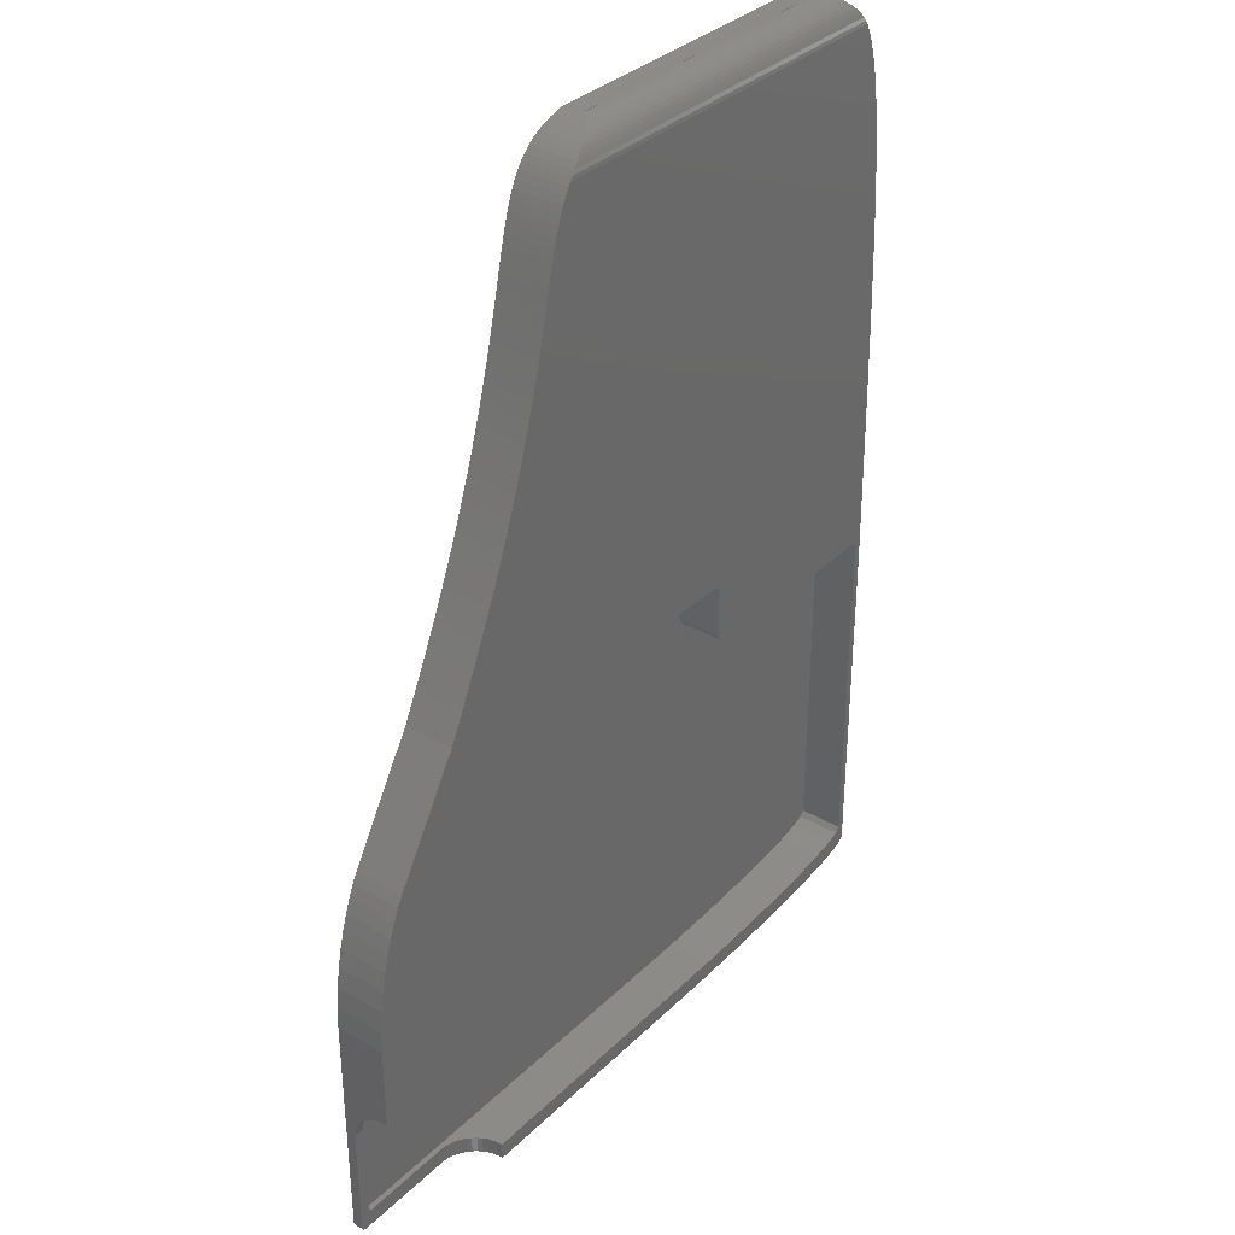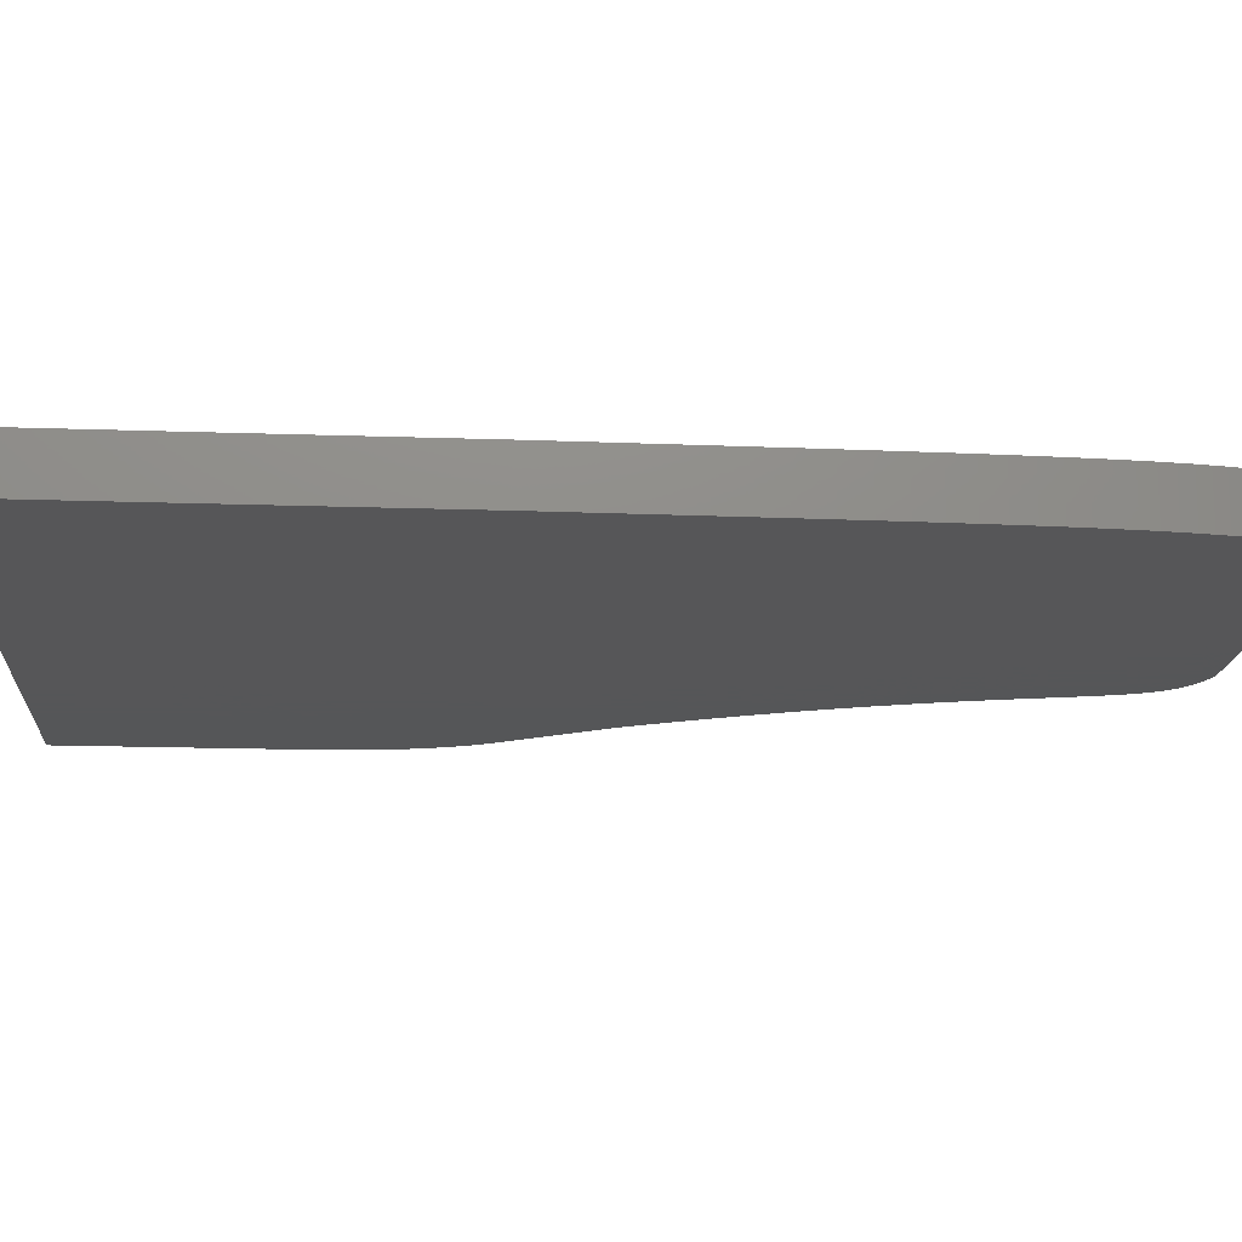
<metadata>
{"format":"stl","ext":"stl","renderer":"f3d","projection":"perspective","resolution":1024,"background":"white","views":[{"elev":34.2,"azim":-51.8,"up":"+Y"},{"elev":-15.9,"azim":85.8,"up":"+Z"}]}
</metadata>
<code>
# stl→obj: 420 verts, 836 faces
v -16.81 -85.24 0
v -3.339 -10.4 0
v -3.339 -81.41 0
v -23.7 -85.96 0
v -31.68 -86.55 0
v -40.58 -86.99 0
v -50.26 -87.27 0
v -60.53 -87.36 0
v -120 18.2 0
v -122.9 12.46 0
v -3.43 -3.288 0
v -117.3 23.71 0
v -6.937 -83.49 0
v -4.273 -82.48 0
v -3.519 3.537 0
v -114.9 28.99 0
v -3.608 10.08 0
v -112.7 34.05 0
v -3.698 16.34 0
v -110.6 38.88 0
v -3.79 22.33 0
v -107.1 47.91 0
v -3.886 28.05 0
v -108.8 43.5 0
v -3.988 33.52 0
v -105.6 52.12 0
v -4.097 38.73 0
v -104.2 56.12 0
v -4.215 43.69 0
v -103 59.93 0
v -101.9 63.55 0
v -4.343 48.41 0
v -11.17 -84.41 0
v -100.9 66.99 0
v -4.483 52.89 0
v -4.637 57.14 0
v -99.23 73.32 0
v -4.806 61.17 0
v -100 70.24 0
v -98.51 76.22 0
v -4.992 64.99 0
v -5.196 68.59 0
v -97.86 78.96 0
v -80.87 106.2 0
v -5.42 71.98 0
v -5.666 75.18 0
v -5.934 78.18 0
v -6.227 80.99 0
v -6.547 83.62 0
v -16.99 106.2 0
v -6.894 86.08 0
v -7.27 88.37 0
v -7.678 90.49 0
v -8.118 92.46 0
v -8.592 94.27 0
v -15.56 105.4 0
v -16.51 106 0
v -14.65 104.8 0
v -11.53 101.3 0
v -12.24 102.3 0
v -10.23 98.88 0
v -10.86 100.1 0
v -97.26 81.54 0
v -96.17 86.24 0
v -96.7 83.97 0
v -95.66 88.36 0
v -94.64 92.19 0
v -95.15 90.35 0
v -94.1 93.91 0
v -93.54 95.5 0
v -81.89 106 0
v -92.94 96.96 0
v -83.58 105.5 0
v -85.11 104.9 0
v -92.28 98.31 0
v -86.49 104.2 0
v -87.73 103.5 0
v -88.85 102.6 0
v -89.85 101.7 0
v -90.74 100.7 0
v -91.55 99.55 0
v -9.649 97.48 0
v -13 103.3 0
v -13.8 104.1 0
v -9.102 95.95 0
v -136.4 -9.429 0
v -140.5 -19.51 0
v -138.5 -13.76 0
v -137.4 -11.41 0
v -139.5 -16.47 0
v -141.3 -22.87 0
v -142.1 -26.52 0
v -143.3 -39.08 0
v -142.3 -87.36 0
v -143.3 -86.38 0
v -142.5 -87.34 0
v -142.6 -87.3 0
v -143.1 -34.65 0
v -142.8 -87.23 0
v -142.9 -87.13 0
v -143.1 -87.01 0
v -142.7 -30.46 0
v -143.2 -86.87 0
v -143.2 -86.72 0
v -143.3 -86.55 0
v -100 70.24 10
v -4.637 57.14 10
v -4.806 61.17 10
v -4.823 -8.573 10
v -4.8 -8.834 10
v -4.89 -8.329 10
v -99.23 73.32 10
v -4.992 64.99 10
v -4.998 -8.107 10
v -5.142 -7.91 10
v -98.51 76.22 10
v -5.196 68.59 10
v -5.319 -7.74 10
v -97.86 78.96 10
v -5.42 71.98 10
v -5.526 -7.603 10
v -5.666 75.18 10
v -5.757 -7.501 10
v -97.26 81.54 10
v -5.934 78.18 10
v -6.011 -7.437 10
v -96.7 83.97 10
v -6.227 80.99 10
v -6.283 -7.416 10
v -96.17 86.24 10
v -6.547 83.62 10
v -95.66 88.36 10
v -6.894 86.08 10
v -91.07 100.2 10
v -7.27 88.37 10
v -7.678 90.49 10
v -8.118 92.46 10
v -10.9 100.2 10
v -8.592 94.27 10
v -9.102 95.95 10
v -9.649 97.48 10
v -10.23 98.88 10
v -10.86 100.1 10
v -16.35 -7.417 10
v -50.38 5.726 10
v -50.2 5.563 10
v -49.87 4.696 10
v -49.89 4.936 10
v -46.51 -7.417 10
v -49.87 -4.216 10
v -47.12 -7.365 10
v -47.69 -7.216 10
v -48.21 -6.979 10
v -48.68 -6.663 10
v -49.08 -6.277 10
v -49.41 -5.83 10
v -49.66 -5.332 10
v -49.96 5.164 10
v -50.06 5.374 10
v -50.58 5.861 10
v -50.8 5.962 10
v -51.05 6.025 10
v -51.3 6.047 10
v -92.28 98.31 10
v -91.55 99.55 10
v -92.94 96.96 10
v -93.54 95.5 10
v -94.1 93.91 10
v -94.64 92.19 10
v -95.15 90.35 10
v -100.9 66.99 10
v -101.9 63.55 10
v -103 59.93 10
v -104.2 56.12 10
v -105.6 52.12 10
v -107.1 47.91 10
v -108.8 43.5 10
v -98.45 6.091 10
v -110.6 38.88 10
v -112.7 34.05 10
v -114.9 28.99 10
v -117.3 23.71 10
v -107.9 6.091 10
v -120 18.2 10
v -120.8 13.19 10
v -121.5 13.48 10
v -122.9 12.46 10
v -134.6 -7.883 10
v -136.4 -9.429 10
v -135.6 -9.814 10
v -137.4 -11.41 10
v -136.6 -12.11 10
v -138.5 -13.76 10
v -137.6 -14.75 10
v -139.5 -16.47 10
v -138.6 -17.72 10
v -140.5 -19.51 10
v -139.5 -21 10
v -141.3 -22.87 10
v -140.2 -24.56 10
v -142.1 -26.52 10
v -140.8 -28.4 10
v -142.7 -30.46 10
v -141.2 -32.49 10
v -143.1 -34.65 10
v -141.4 -36.82 10
v -143.3 -39.08 10
v -141.4 -56 10
v -143.3 -56 10
v -3.339 -10.4 10
v -3.43 -3.288 10
v -3.519 3.537 10
v -3.608 10.08 10
v -3.698 16.34 10
v -3.79 22.33 10
v -3.886 28.05 10
v -3.988 33.52 10
v -4.097 38.73 10
v -4.215 43.69 10
v -4.8 -78.12 10
v -4.343 48.41 10
v -4.483 52.89 10
v -3.339 -81.41 10
v -5.712 -79.16 10
v -4.273 -82.48 10
v -6.937 -83.49 10
v -8.311 -80.14 10
v -11.17 -84.41 10
v -12.44 -81.05 10
v -16.81 -85.24 10
v -17.95 -81.86 10
v -23.7 -85.96 10
v -24.67 -82.56 10
v -31.68 -86.55 10
v -32.45 -83.13 10
v -40.58 -86.99 10
v -41.14 -83.56 10
v -50.26 -87.27 10
v -50.58 -83.83 10
v -60.53 -87.36 10
v -60.61 -83.92 10
v -114 -87.36 10
v -114 -83.92 10
v -49.81 -4.791 10
v -11.53 101.3 9.891
v -11.34 101 9.953
v -90.74 100.7 9.971
v -143.3 -56.25 8.01
v -143.3 -56.06 8.997
v -143.3 -56.56 7.055
v -143.3 -56.99 6.146
v -143.3 -57.53 5.298
v -143.3 -58.17 4.524
v -143.3 -58.9 3.836
v -143.3 -59.71 3.245
v -143.3 -60.59 2.761
v -143.3 -61.53 2.392
v -143.3 -62.5 2.142
v -143.3 -63.5 2.016
v -143.3 -86.38 2.016
v -143.3 -86.55 2.016
v -143.2 -86.72 2.016
v -143.2 -86.87 2.016
v -143.1 -87.01 2.016
v -142.9 -87.13 2.016
v -142.8 -87.23 2.016
v -142.6 -87.3 2.016
v -142.5 -87.34 2.016
v -142.3 -87.36 2.016
v -121.5 -87.36 2.016
v -114.1 -87.36 8.997
v -114.3 -87.36 8.01
v -114.6 -87.36 7.055
v -115 -87.36 6.146
v -115.5 -87.36 5.298
v -116.2 -87.36 4.524
v -116.9 -87.36 3.836
v -117.7 -87.36 3.245
v -118.6 -87.36 2.761
v -119.5 -87.36 2.392
v -120.5 -87.36 2.142
v -81.32 106.1 5.124
v -82.06 105.9 5.854
v -16.39 105.9 5.854
v -16.76 106.1 5.124
v -16.51 106 5.582
v -81.89 106 5.653
v -15.91 105.7 6.555
v -82.97 105.7 6.555
v -15.33 105.3 7.215
v -15.56 105.4 6.926
v -84.05 105.3 7.215
v -83.58 105.5 6.89
v -14.09 104.3 8.374
v -13.48 103.7 8.854
v -13.8 104.1 8.577
v -86.26 104.3 8.374
v -87.27 103.7 8.854
v -86.49 104.2 8.469
v -88.21 103.1 9.258
v -12.32 102.4 9.579
v -12.88 103.1 9.258
v -89.06 102.4 9.579
v -88.85 102.6 9.484
v -16.96 106.2 4
v -80.92 106.2 4.377
v -16.96 106.2 4.377
v -80.92 106.2 4
v -85.18 104.8 7.825
v -14.7 104.8 7.825
v -85.11 104.9 7.777
v -14.65 104.8 7.861
v -11.82 101.7 9.812
v -12.24 102.3 9.61
v -89.84 101.7 9.812
v -90.48 101 9.953
v -89.85 101.7 9.814
v -13 103.3 9.164
v -87.73 103.5 9.033
v -80.87 106.2 4
v -16.99 106.2 4
v -141.4 -57.53 5.298
v -141.4 -58.17 4.524
v -141.4 -82.96 2.016
v -141.4 -63.5 2.016
v -140.4 -83.92 2.016
v -121.5 -83.92 2.016
v -140.5 -83.91 2.016
v -140.7 -83.86 2.016
v -140.9 -83.79 2.016
v -141 -83.7 2.016
v -141.1 -83.58 2.016
v -141.2 -83.45 2.016
v -141.3 -83.3 2.016
v -141.4 -83.14 2.016
v -141.4 -61.53 2.392
v -141.4 -60.59 2.761
v -141.4 -62.5 2.142
v -141.4 -56.56 7.055
v -141.4 -56.99 6.146
v -141.4 -56.25 8.01
v -141.4 -56.06 8.997
v -141.4 -59.71 3.245
v -141.4 -58.9 3.836
v -114.1 -83.92 8.997
v -114.3 -83.92 8.01
v -115.5 -83.92 5.298
v -116.2 -83.92 4.524
v -116.9 -83.92 3.836
v -119.5 -83.92 2.392
v -118.6 -83.92 2.761
v -120.5 -83.92 2.142
v -114.6 -83.92 7.055
v -115 -83.92 6.146
v -117.7 -83.92 3.245
v -50.2 5.563 1
v -49.87 4.696 1
v -49.89 4.936 1
v -6.283 -7.416 1
v -4.8 -8.834 1
v -4.823 -8.573 1
v -4.89 -8.329 1
v -4.998 -8.107 1
v -5.142 -7.91 1
v -5.319 -7.74 1
v -5.526 -7.603 1
v -16.35 -7.417 1
v -4.8 -78.12 1
v -5.757 -7.501 1
v -6.011 -7.437 1
v -17.95 -81.86 1
v -8.311 -80.14 1
v -12.44 -81.05 1
v -5.712 -79.16 1
v -24.67 -82.56 1
v -32.45 -83.13 1
v -46.51 -7.417 1
v -41.14 -83.56 1
v -50.58 -83.83 1
v -47.12 -7.365 1
v -60.61 -83.92 1
v -47.69 -7.216 1
v -48.21 -6.979 1
v -48.68 -6.663 1
v -49.08 -6.277 1
v -98.45 6.091 1
v -49.41 -5.83 1
v -49.66 -5.332 1
v -49.81 -4.791 1
v -49.96 5.164 1
v -50.06 5.374 1
v -50.38 5.726 1
v -50.58 5.861 1
v -49.87 -4.216 1
v -51.3 6.047 1
v -50.8 5.962 1
v -51.05 6.025 1
v -140.2 -24.56 1
v -107.9 6.091 1
v -134.6 -7.883 1
v -120.8 13.19 1
v -121.5 13.48 1
v -135.6 -9.814 1
v -136.6 -12.11 1
v -137.6 -14.75 1
v -138.6 -17.72 1
v -139.5 -21 1
v -140.8 -28.4 1
v -141.2 -32.49 1
v -141.4 -36.82 1
v -140.4 -83.92 1
v -141.4 -82.96 1
v -140.5 -83.91 1
v -140.7 -83.86 1
v -140.9 -83.79 1
v -141 -83.7 1
v -141.1 -83.58 1
v -141.2 -83.45 1
v -141.3 -83.3 1
v -141.4 -83.14 1
f 1 2 3
f 4 2 1
f 5 2 4
f 6 2 5
f 7 2 6
f 8 2 7
f 9 2 10
f 2 9 11
f 12 11 9
f 13 3 14
f 10 2 8
f 11 12 15
f 16 15 12
f 17 18 19
f 20 19 18
f 19 20 21
f 22 23 24
f 23 22 25
f 25 26 27
f 27 28 29
f 30 29 28
f 31 32 30
f 3 13 33
f 34 35 31
f 35 34 36
f 37 38 39
f 40 41 37
f 41 40 42
f 43 42 40
f 44 45 43
f 45 44 46
f 3 33 1
f 46 44 47
f 47 44 48
f 48 44 49
f 50 49 44
f 49 50 51
f 51 50 52
f 52 50 53
f 38 37 41
f 53 50 54
f 39 36 34
f 32 31 35
f 28 27 26
f 21 24 23
f 18 17 16
f 54 50 55
f 56 50 57
f 58 50 56
f 59 50 60
f 61 50 62
f 63 44 43
f 64 44 65
f 66 44 64
f 67 44 68
f 69 44 67
f 44 70 71
f 72 73 70
f 73 72 74
f 74 75 76
f 77 75 78
f 79 75 80
f 80 75 81
f 78 75 79
f 76 75 77
f 75 74 72
f 71 70 73
f 70 44 69
f 68 44 66
f 65 44 63
f 82 50 61
f 83 50 84
f 84 50 58
f 60 50 83
f 62 50 59
f 85 50 82
f 55 50 85
f 42 43 45
f 36 39 38
f 29 30 32
f 26 25 22
f 24 21 20
f 15 16 17
f 8 86 10
f 87 86 8
f 86 88 89
f 86 90 88
f 86 87 90
f 8 91 87
f 8 92 91
f 93 8 94
f 95 94 96
f 95 96 97
f 98 8 93
f 95 97 99
f 95 99 100
f 95 100 101
f 8 102 92
f 95 101 103
f 95 103 104
f 95 104 105
f 94 95 93
f 8 98 102
f 106 107 108
f 107 109 110
f 107 111 109
f 112 108 113
f 107 114 111
f 107 115 114
f 116 113 117
f 107 118 115
f 119 117 120
f 107 121 118
f 119 120 122
f 107 123 121
f 124 122 125
f 107 126 123
f 127 125 128
f 107 129 126
f 130 128 131
f 132 131 133
f 134 133 135
f 134 135 136
f 134 136 137
f 138 137 139
f 138 139 140
f 138 140 141
f 138 141 142
f 138 142 143
f 137 138 134
f 107 144 129
f 107 145 146
f 147 144 148
f 144 147 149
f 150 149 147
f 151 150 152
f 152 150 153
f 153 150 154
f 154 150 155
f 155 150 156
f 156 150 157
f 149 150 151
f 144 158 148
f 144 159 158
f 144 146 159
f 107 146 144
f 107 160 145
f 107 161 160
f 107 162 161
f 107 163 162
f 133 134 132
f 164 134 165
f 134 164 166
f 134 166 167
f 134 167 168
f 134 168 169
f 134 169 170
f 134 170 132
f 131 132 130
f 128 130 127
f 125 127 124
f 122 124 119
f 117 119 116
f 113 116 112
f 108 112 106
f 107 106 171
f 107 171 163
f 172 163 171
f 173 163 172
f 174 163 173
f 175 163 174
f 176 163 175
f 177 163 176
f 163 177 178
f 179 178 177
f 180 178 179
f 181 178 180
f 182 178 181
f 178 182 183
f 184 183 182
f 184 185 183
f 184 186 185
f 187 186 184
f 187 188 186
f 189 188 187
f 189 190 188
f 191 190 189
f 190 191 192
f 193 192 191
f 192 193 194
f 195 194 193
f 194 195 196
f 197 196 195
f 196 197 198
f 199 198 197
f 198 199 200
f 201 200 199
f 200 201 202
f 203 202 201
f 202 203 204
f 205 204 203
f 204 205 206
f 207 206 205
f 206 207 208
f 208 207 209
f 110 210 211
f 110 211 212
f 110 212 213
f 110 213 214
f 110 214 215
f 110 215 216
f 110 216 217
f 110 217 218
f 110 218 219
f 220 210 110
f 110 219 221
f 110 221 222
f 110 222 107
f 210 220 223
f 224 223 220
f 223 224 225
f 224 226 225
f 227 226 224
f 227 228 226
f 229 228 227
f 229 230 228
f 231 230 229
f 231 232 230
f 233 232 231
f 233 234 232
f 235 234 233
f 235 236 234
f 237 236 235
f 237 238 236
f 239 238 237
f 239 240 238
f 241 240 239
f 242 241 243
f 241 242 240
f 157 150 244
f 7 236 238
f 236 7 6
f 6 234 236
f 234 6 5
f 5 232 234
f 232 5 4
f 4 230 232
f 230 4 1
f 1 228 230
f 228 1 33
f 33 226 228
f 226 33 13
f 13 225 226
f 225 13 14
f 225 3 223
f 3 225 14
f 223 2 210
f 2 223 3
f 210 11 211
f 11 210 2
f 211 15 212
f 15 211 11
f 212 17 213
f 17 212 15
f 213 19 214
f 19 213 17
f 214 21 215
f 21 214 19
f 215 23 216
f 23 215 21
f 216 25 217
f 25 216 23
f 217 27 218
f 27 217 25
f 218 29 219
f 29 218 27
f 219 32 221
f 32 219 29
f 221 35 222
f 35 221 32
f 222 36 107
f 36 222 35
f 107 38 108
f 38 107 36
f 108 41 113
f 41 108 38
f 113 42 117
f 42 113 41
f 117 45 120
f 45 117 42
f 120 46 122
f 46 120 45
f 122 47 125
f 47 122 46
f 125 48 128
f 48 125 47
f 128 49 131
f 49 128 48
f 131 51 133
f 51 131 49
f 133 52 135
f 52 133 51
f 135 53 136
f 53 135 52
f 136 54 137
f 54 136 53
f 137 55 139
f 55 137 54
f 139 85 140
f 85 139 55
f 140 82 141
f 82 140 85
f 141 61 142
f 61 141 82
f 142 62 143
f 62 142 61
f 138 245 246
f 245 138 62
f 62 138 143
f 245 62 59
f 80 134 247
f 81 134 80
f 134 81 165
f 75 165 81
f 165 75 164
f 72 164 75
f 164 72 166
f 70 166 72
f 166 70 167
f 69 167 70
f 167 69 168
f 67 168 69
f 168 67 169
f 68 169 67
f 169 68 170
f 66 170 68
f 170 66 132
f 64 132 66
f 132 64 130
f 65 130 64
f 130 65 127
f 63 127 65
f 127 63 124
f 43 124 63
f 124 43 119
f 40 119 43
f 119 40 116
f 37 116 40
f 116 37 112
f 39 112 37
f 112 39 106
f 34 106 39
f 106 34 171
f 31 171 34
f 171 31 172
f 30 172 31
f 172 30 173
f 28 173 30
f 173 28 174
f 26 174 28
f 174 26 175
f 22 175 26
f 175 22 176
f 24 176 22
f 176 24 177
f 20 177 24
f 177 20 179
f 18 179 20
f 179 18 180
f 16 180 18
f 180 16 181
f 12 181 16
f 181 12 182
f 9 182 12
f 182 9 184
f 10 184 9
f 184 10 187
f 86 187 10
f 187 86 189
f 89 189 86
f 189 89 191
f 88 191 89
f 191 88 193
f 90 193 88
f 193 90 195
f 87 195 90
f 195 87 197
f 91 197 87
f 197 91 199
f 92 199 91
f 199 92 201
f 102 201 92
f 201 102 203
f 98 203 102
f 203 98 205
f 93 205 98
f 205 93 207
f 248 207 93
f 207 249 209
f 207 248 249
f 93 250 248
f 93 251 250
f 93 252 251
f 93 253 252
f 93 254 253
f 93 255 254
f 93 256 255
f 93 257 256
f 93 258 257
f 93 259 258
f 95 259 93
f 259 95 260
f 105 260 95
f 260 105 261
f 104 261 105
f 261 104 262
f 103 262 104
f 262 103 263
f 101 263 103
f 263 101 264
f 101 265 264
f 265 101 100
f 100 266 265
f 266 100 99
f 99 267 266
f 267 99 97
f 97 268 267
f 268 97 96
f 96 269 268
f 269 96 94
f 269 94 270
f 271 240 242
f 8 271 272
f 8 272 273
f 8 273 274
f 8 274 275
f 8 275 276
f 8 276 277
f 8 277 278
f 8 278 279
f 8 279 280
f 8 280 281
f 271 8 240
f 270 8 281
f 8 270 94
f 8 238 240
f 238 8 7
f 282 283 284
f 285 284 286
f 284 285 282
f 283 282 287
f 283 288 284
f 288 283 289
f 288 290 291
f 290 289 292
f 290 288 289
f 292 289 293
f 294 295 296
f 297 295 294
f 298 297 299
f 297 298 295
f 300 301 302
f 303 300 304
f 300 303 301
f 305 306 307
f 306 305 308
f 306 285 307
f 285 306 282
f 292 309 310
f 292 310 290
f 309 292 311
f 310 294 312
f 294 310 309
f 294 309 297
f 301 313 314
f 303 313 301
f 313 303 315
f 313 246 245
f 315 246 313
f 316 315 317
f 315 316 246
f 316 138 246
f 134 316 247
f 316 134 138
f 295 302 318
f 298 302 295
f 300 298 319
f 298 300 302
f 320 305 321
f 305 320 308
f 50 320 321
f 320 50 44
f 245 314 313
f 314 245 59
f 314 59 60
f 314 318 302
f 314 302 301
f 318 314 60
f 318 60 83
f 318 296 295
f 296 318 83
f 296 83 84
f 296 312 294
f 84 312 296
f 312 84 58
f 312 290 310
f 312 291 290
f 58 291 312
f 291 58 56
f 286 288 291
f 288 286 284
f 56 286 291
f 286 56 57
f 305 285 286
f 285 305 307
f 57 305 286
f 50 305 57
f 305 50 321
f 320 44 308
f 308 282 306
f 282 308 287
f 71 308 44
f 308 71 287
f 287 289 283
f 289 287 73
f 73 287 71
f 289 73 293
f 74 292 293
f 74 293 73
f 292 74 311
f 76 297 309
f 76 309 311
f 76 311 74
f 297 76 299
f 77 298 299
f 77 299 76
f 298 77 319
f 78 300 319
f 78 319 77
f 300 78 304
f 303 317 315
f 304 317 303
f 79 304 78
f 304 79 317
f 80 317 79
f 247 317 80
f 317 247 316
f 253 322 252
f 322 253 323
f 259 324 325
f 324 260 269
f 269 260 268
f 268 260 267
f 267 260 266
f 266 260 265
f 265 260 264
f 264 260 263
f 263 260 262
f 324 259 260
f 262 260 261
f 326 270 327
f 269 326 328
f 326 269 270
f 329 269 328
f 330 269 329
f 331 269 330
f 332 269 331
f 333 269 332
f 334 269 333
f 335 269 334
f 269 335 324
f 256 336 337
f 336 256 257
f 257 338 336
f 338 257 258
f 251 339 250
f 339 251 340
f 250 341 248
f 341 250 339
f 249 208 209
f 208 249 342
f 258 325 338
f 325 258 259
f 248 342 249
f 342 248 341
f 254 343 344
f 343 254 255
f 253 344 323
f 344 253 254
f 255 337 343
f 337 255 256
f 252 340 251
f 340 252 322
f 272 345 346
f 345 272 271
f 276 347 348
f 347 276 275
f 349 276 348
f 276 349 277
f 350 279 351
f 279 350 280
f 352 280 350
f 280 352 281
f 274 353 354
f 353 274 273
f 273 346 353
f 346 273 272
f 355 277 349
f 277 355 278
f 271 243 345
f 243 271 242
f 327 281 352
f 281 327 270
f 351 278 355
f 278 351 279
f 275 354 347
f 354 275 274
f 356 357 358
f 359 360 361
f 359 361 362
f 359 362 363
f 359 363 364
f 359 364 365
f 359 365 366
f 360 367 368
f 359 366 369
f 359 369 370
f 360 359 367
f 371 368 367
f 372 368 373
f 368 372 374
f 368 371 373
f 367 375 371
f 367 376 375
f 377 376 367
f 376 377 378
f 379 377 380
f 381 380 382
f 381 382 383
f 381 383 384
f 381 384 385
f 386 385 387
f 386 387 388
f 386 388 389
f 356 358 390
f 356 390 391
f 357 356 392
f 357 392 393
f 377 379 378
f 386 389 394
f 357 395 394
f 357 393 396
f 357 396 395
f 395 396 397
f 386 394 395
f 380 381 379
f 385 386 381
f 398 386 399
f 400 399 401
f 400 401 402
f 403 399 400
f 399 403 404
f 399 404 405
f 399 405 406
f 407 399 406
f 398 399 407
f 386 398 408
f 386 408 409
f 381 410 411
f 412 411 410
f 386 409 410
f 411 412 413
f 413 412 414
f 414 412 415
f 386 410 381
f 415 412 416
f 416 412 417
f 417 412 418
f 418 412 419
f 419 412 420
f 378 239 237
f 239 378 379
f 376 237 235
f 237 376 378
f 375 235 233
f 235 375 376
f 371 233 231
f 233 371 375
f 373 231 229
f 231 373 371
f 372 229 227
f 229 372 373
f 374 227 224
f 227 374 372
f 374 220 368
f 220 374 224
f 368 110 360
f 110 368 220
f 360 109 361
f 109 360 110
f 361 111 362
f 111 361 109
f 362 114 363
f 114 362 111
f 363 115 364
f 115 363 114
f 365 115 118
f 115 365 364
f 366 118 121
f 118 366 365
f 369 121 123
f 121 369 366
f 370 123 126
f 123 370 369
f 359 126 129
f 126 359 370
f 367 129 144
f 129 367 359
f 377 144 149
f 144 377 367
f 380 149 151
f 149 380 377
f 382 151 152
f 151 382 380
f 383 152 153
f 152 383 382
f 384 153 154
f 153 384 383
f 385 154 155
f 154 385 384
f 385 156 387
f 156 385 155
f 387 157 388
f 157 387 156
f 388 244 389
f 244 388 157
f 389 150 394
f 150 389 244
f 394 147 357
f 147 394 150
f 357 148 358
f 148 357 147
f 358 158 390
f 158 358 148
f 390 159 391
f 159 390 158
f 391 146 356
f 146 391 159
f 392 146 145
f 146 392 356
f 393 145 160
f 145 393 392
f 396 160 161
f 160 396 393
f 397 161 162
f 161 397 396
f 395 162 163
f 162 395 397
f 386 163 178
f 163 386 395
f 399 178 183
f 178 399 386
f 401 183 185
f 183 401 399
f 402 185 186
f 185 402 401
f 188 402 186
f 402 188 400
f 190 400 188
f 400 190 403
f 192 403 190
f 403 192 404
f 194 404 192
f 404 194 405
f 196 405 194
f 405 196 406
f 198 406 196
f 406 198 407
f 200 407 198
f 407 200 398
f 202 398 200
f 398 202 408
f 204 408 202
f 408 204 409
f 206 409 204
f 409 206 410
f 342 206 208
f 341 206 342
f 206 341 410
f 339 410 341
f 340 410 339
f 322 410 340
f 323 410 322
f 344 410 323
f 343 410 344
f 337 410 343
f 336 410 337
f 338 410 336
f 325 410 338
f 412 325 324
f 325 412 410
f 335 412 324
f 412 335 420
f 334 420 335
f 420 334 419
f 333 419 334
f 419 333 418
f 332 418 333
f 418 332 417
f 416 332 331
f 332 416 417
f 415 331 330
f 331 415 416
f 414 330 329
f 330 414 415
f 413 329 328
f 329 413 414
f 411 328 326
f 328 411 413
f 241 345 243
f 381 345 241
f 345 381 346
f 346 381 353
f 353 381 354
f 354 381 347
f 347 381 348
f 348 381 349
f 349 381 355
f 355 381 351
f 351 381 350
f 350 381 352
f 381 327 352
f 411 327 381
f 327 411 326
f 379 241 239
f 241 379 381

</code>
